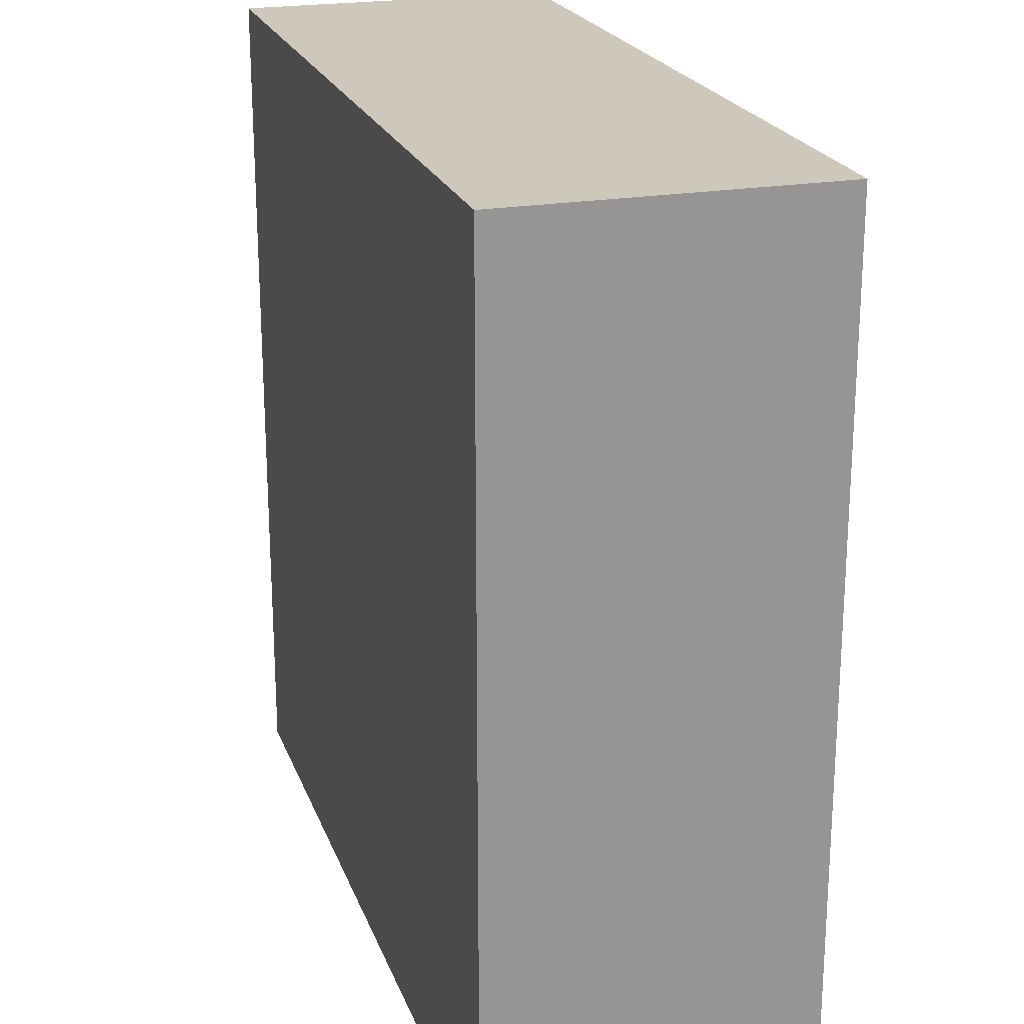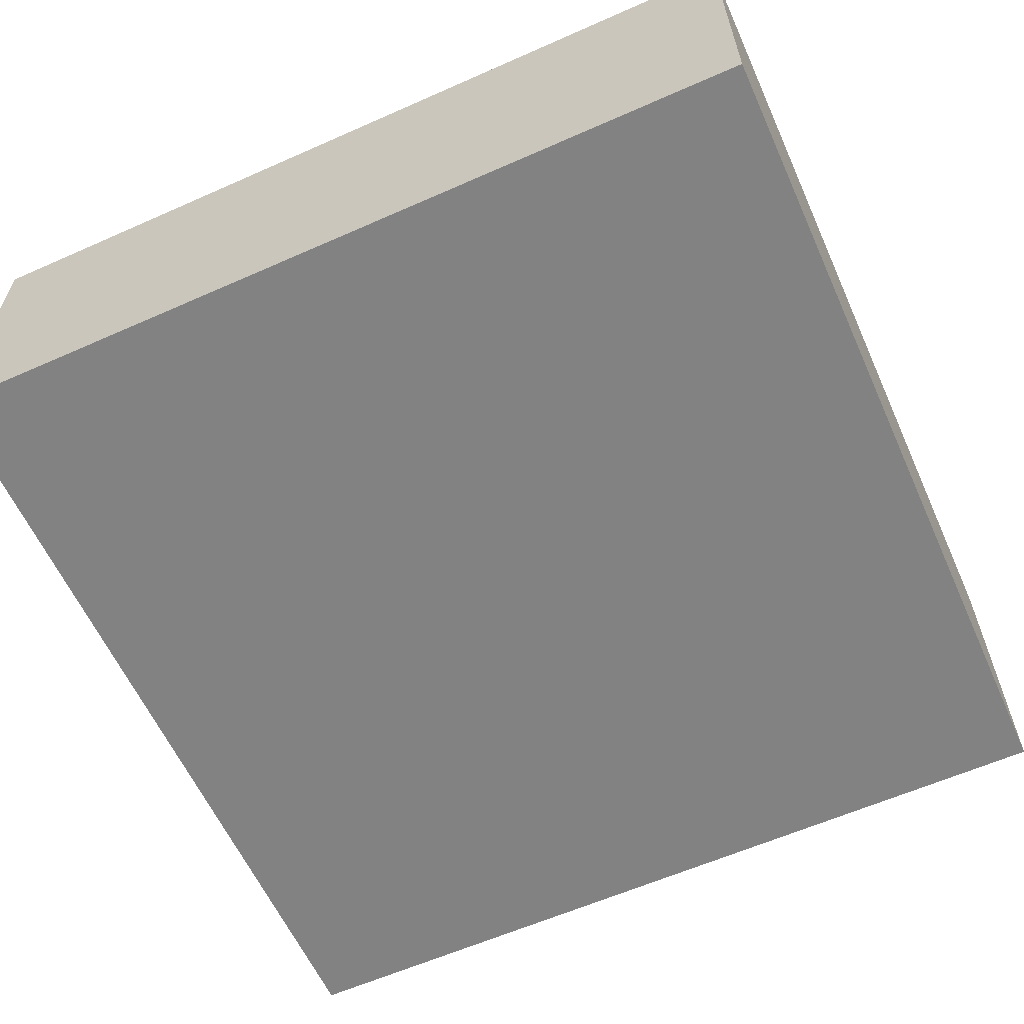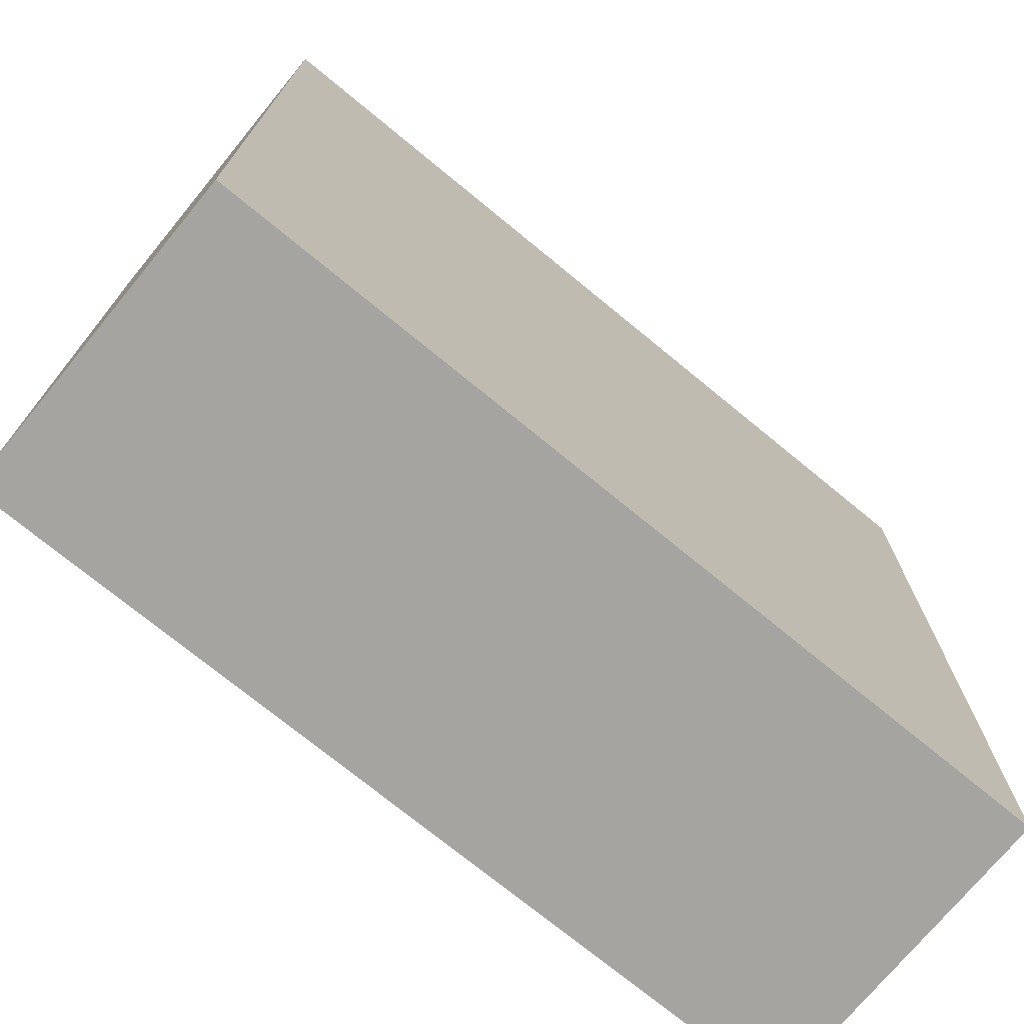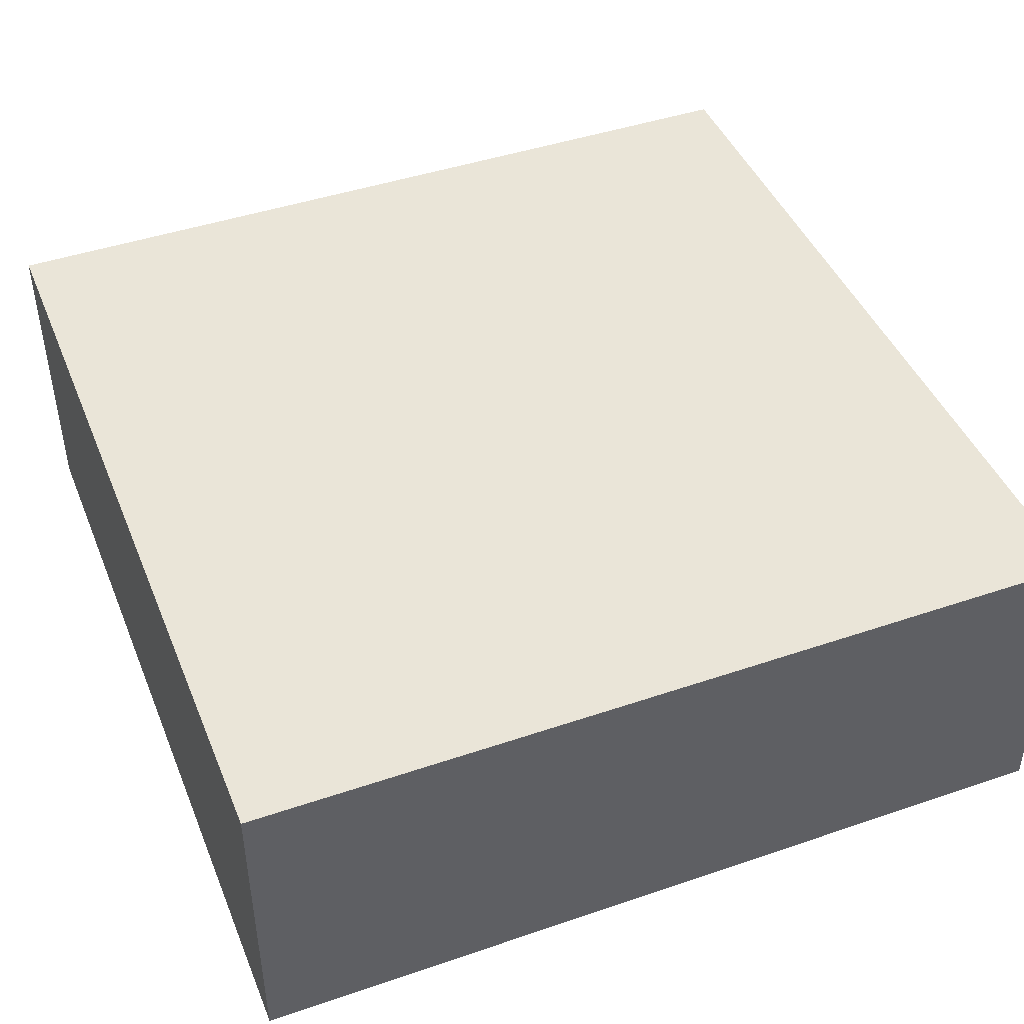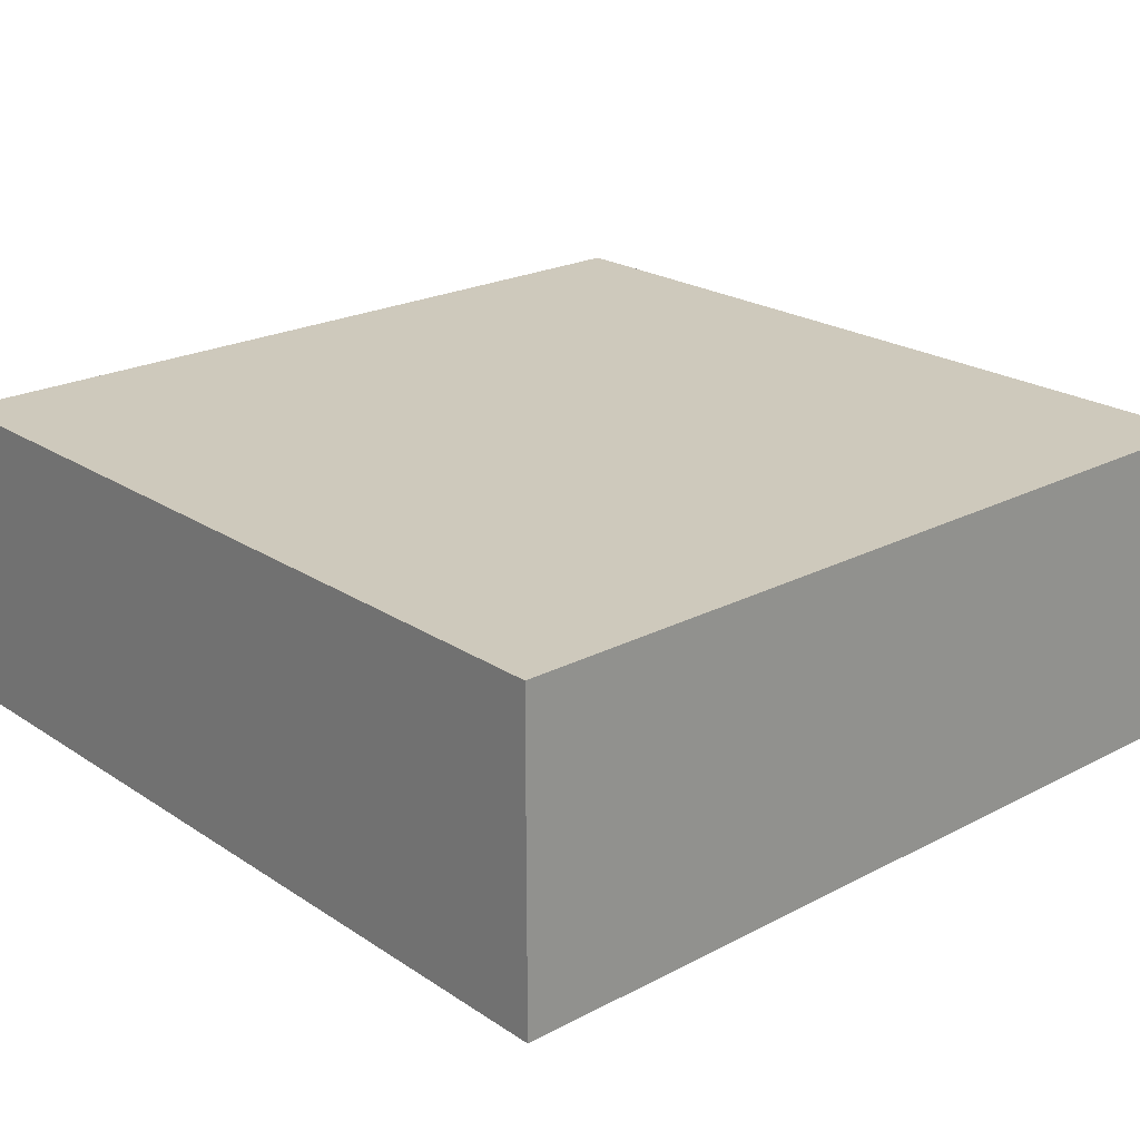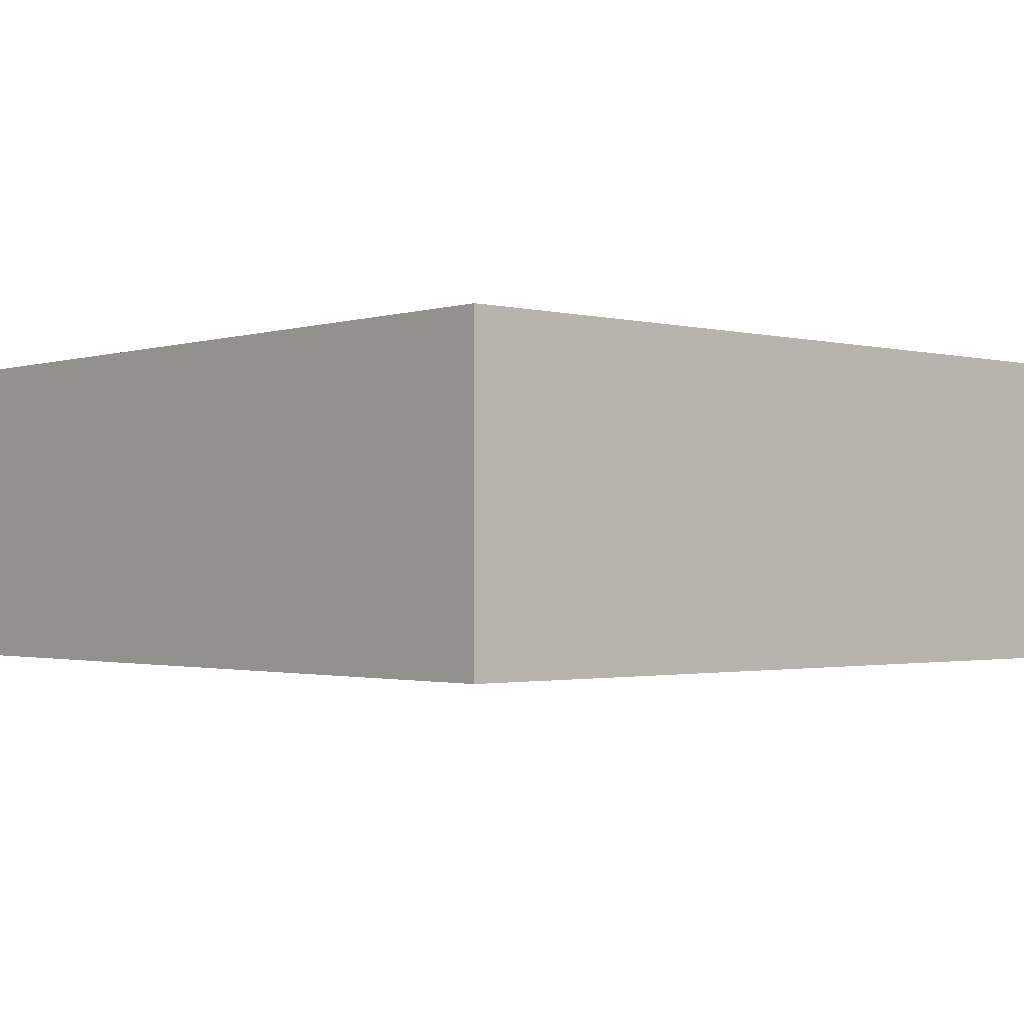
<metadata>
{"format":"obj","ext":"obj","renderer":"f3d","projection":"perspective","resolution":1024,"background":"white","views":[{"elev":22.0,"azim":73.0,"up":"+Z"},{"elev":-60.9,"azim":24.3,"up":"+Y"},{"elev":-73.4,"azim":140.6,"up":"+Z"},{"elev":44.7,"azim":-21.6,"up":"+Y"},{"elev":22.5,"azim":138.2,"up":"+Y"},{"elev":-1.5,"azim":-42.0,"up":"+Y"}]}
</metadata>
<code>
o
v -0.4 0 0.4
v -0.4 0 -0.4
v -0.4 0.2 0.4
v -0.4 0.2 0.1
v -0.4 0.2 -0.1
v -0.4 0.2 -0.4
v -0.4 0.3 0.4
v -0.4 0.3 0.1
v -0.4 0.3 -0.1
v -0.4 0.3 -0.4
v 0.4 0 0.4
v 0.4 0 -0.4
v 0.4 0.2 0.4
v 0.4 0.2 0.1
v 0.4 0.2 -0.1
v 0.4 0.2 -0.4
v 0.4 0.3 0.4
v 0.4 0.3 0.1
v 0.4 0.3 -0.1
v 0.4 0.3 -0.4
v -0.4 0 0.4
v -0.4 0.2 0.4
v -0.4 0.3 0.4
v 0.4 0 0.4
v 0.4 0.2 0.4
v 0.4 0.3 0.4
v -0.4 0 -0.4
v -0.4 0.2 -0.4
v -0.4 0.3 -0.4
v 0.4 0 -0.4
v 0.4 0.2 -0.4
v 0.4 0.3 -0.4
v -0.4 0 0.4
v 0.4 0 0.4
v -0.4 0 -0.4
v 0.4 0 -0.4
v -0.4 0.3 0.4
v 0.4 0.3 0.4
v -0.4 0.3 0.1
v 0.4 0.3 0.1
v -0.4 0.3 -0.1
v 0.4 0.3 -0.1
v -0.4 0.3 -0.4
v 0.4 0.3 -0.4
f 3 2 1
f 4 2 3
f 5 2 4
f 6 2 5
f 7 4 3
f 8 5 4
f 8 4 7
f 9 6 5
f 9 5 8
f 10 6 9
f 11 12 13
f 13 12 14
f 14 12 15
f 15 12 16
f 13 14 17
f 14 15 18
f 17 14 18
f 15 16 19
f 18 15 19
f 19 16 20
f 24 22 21
f 25 23 22
f 25 22 24
f 26 23 25
f 27 28 30
f 28 29 31
f 30 28 31
f 31 29 32
f 35 34 33
f 36 34 35
f 37 38 39
f 39 38 40
f 39 40 41
f 41 40 42
f 41 42 43
f 43 42 44

</code>
